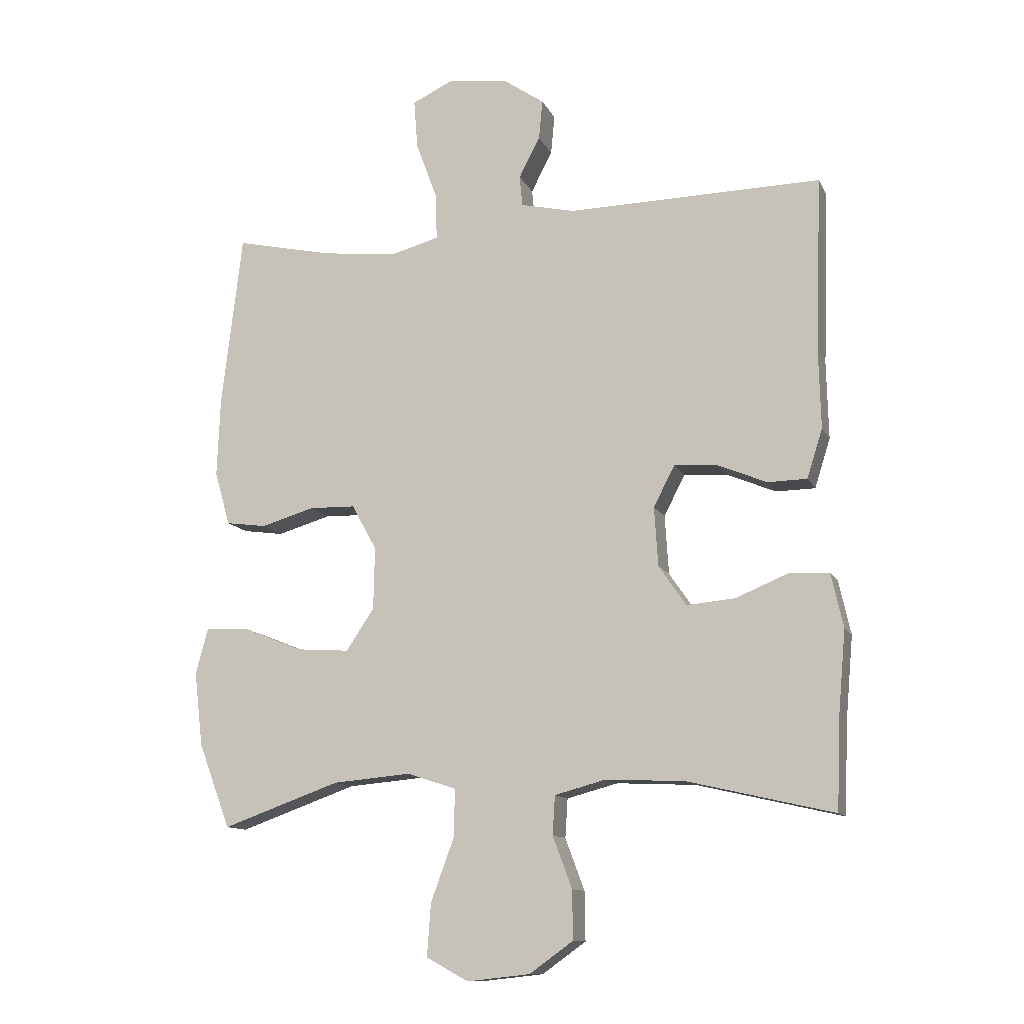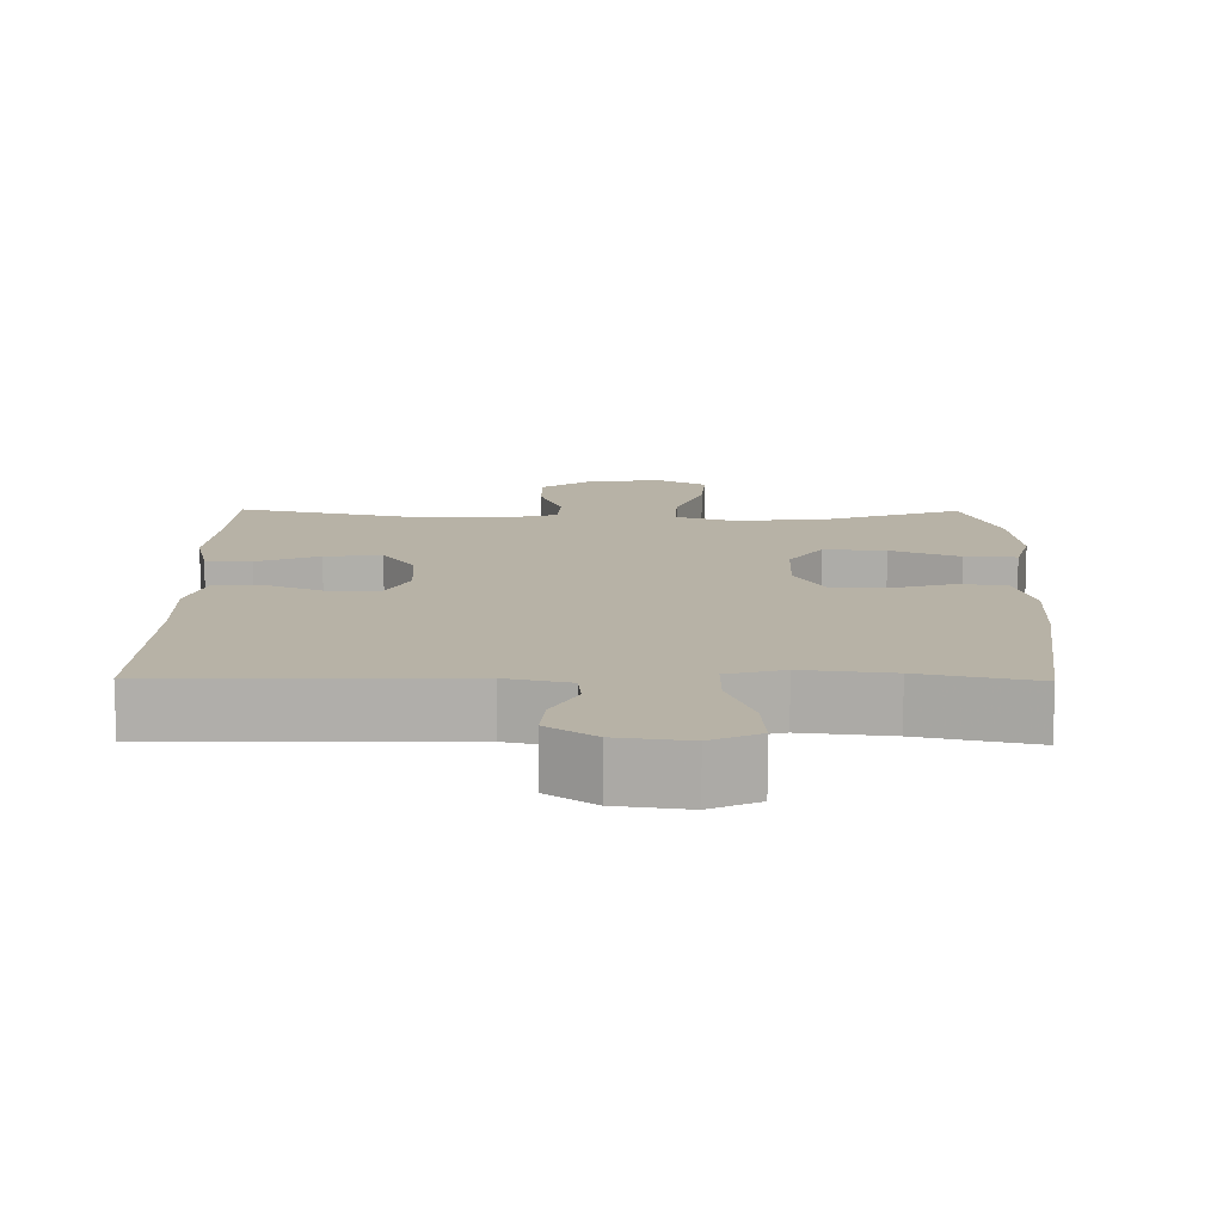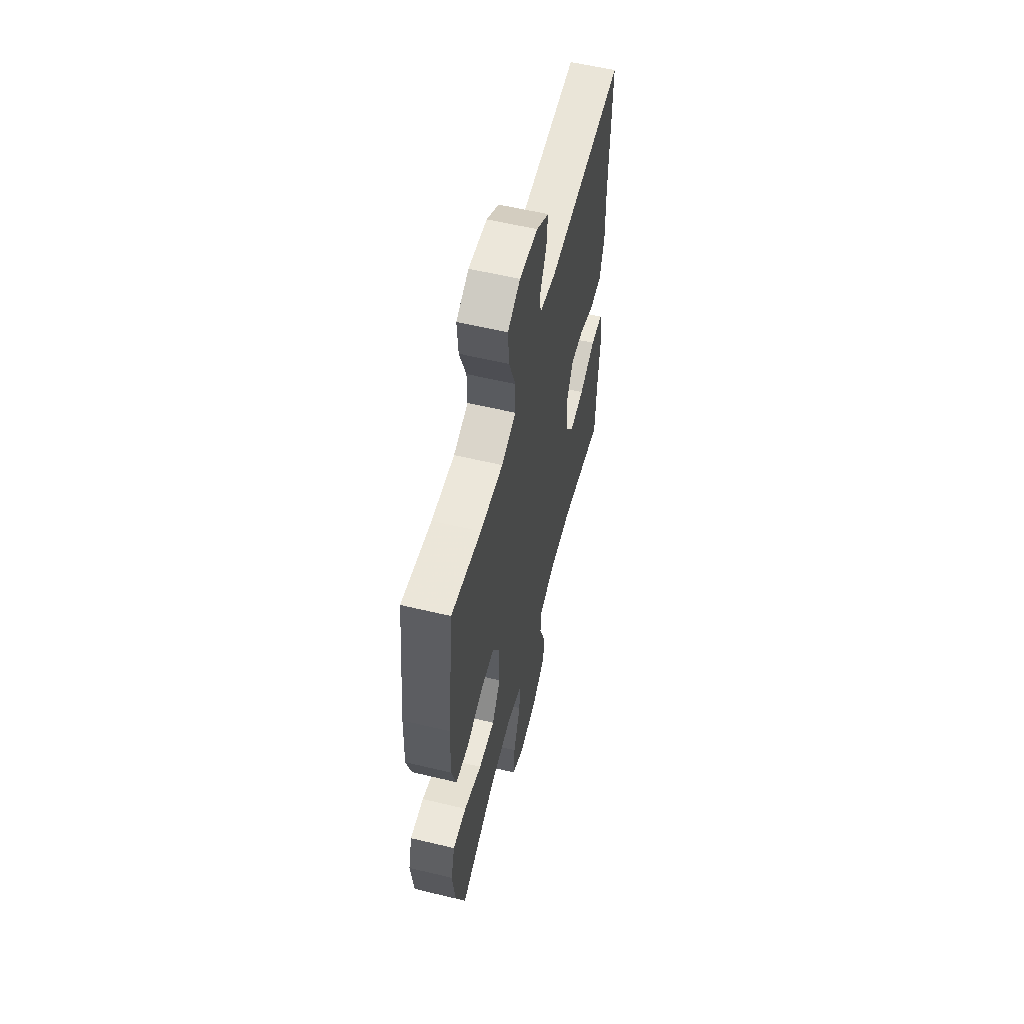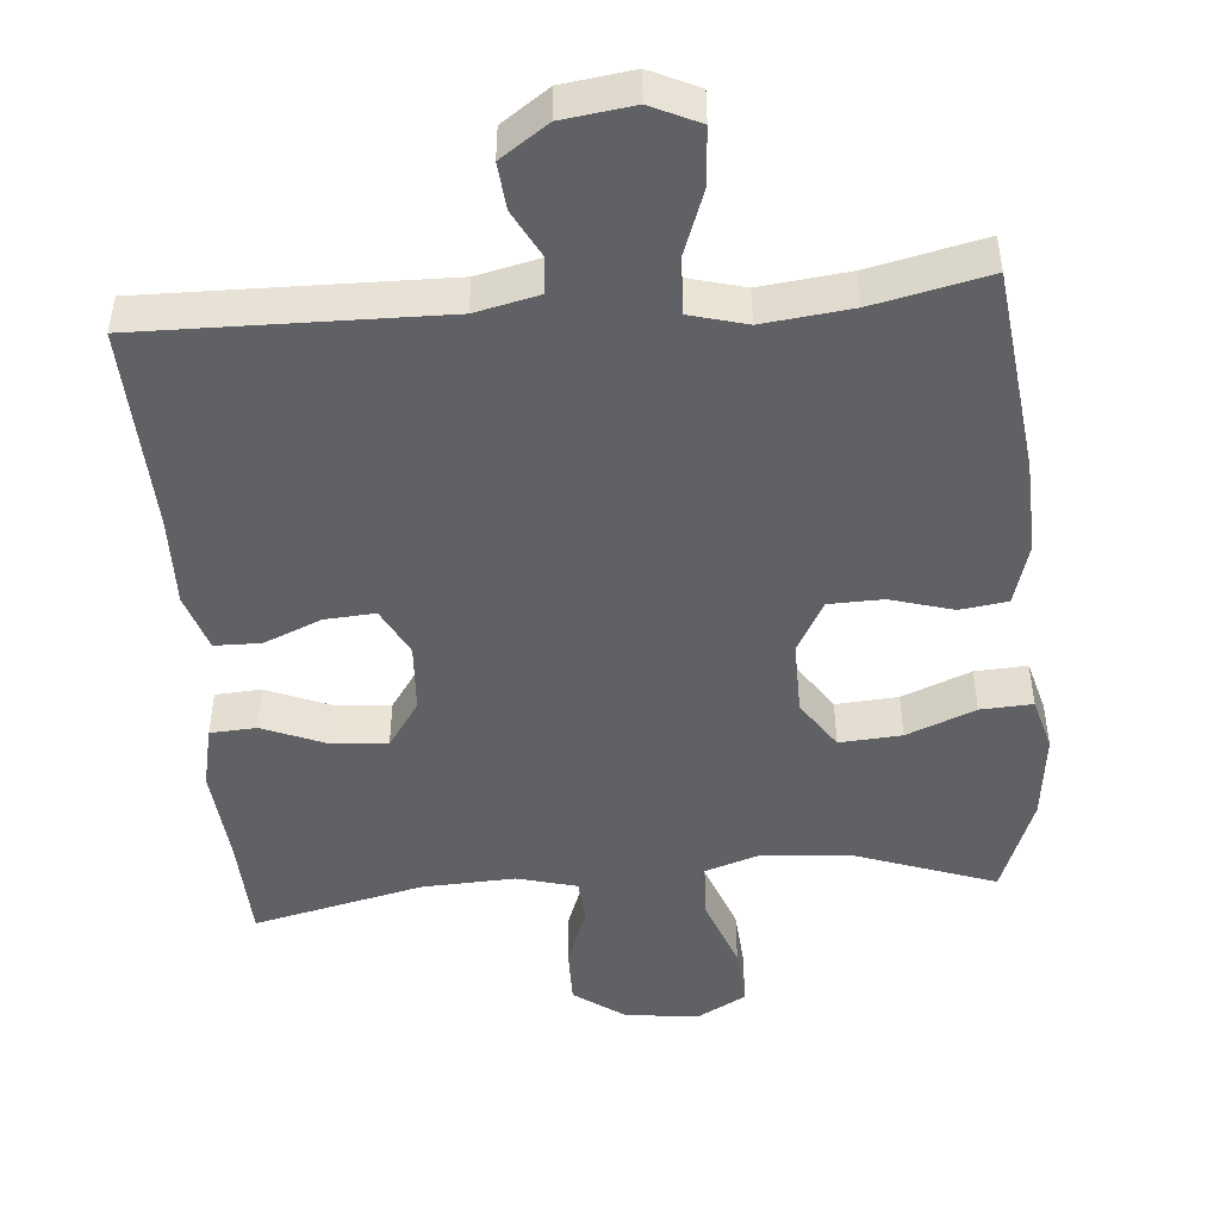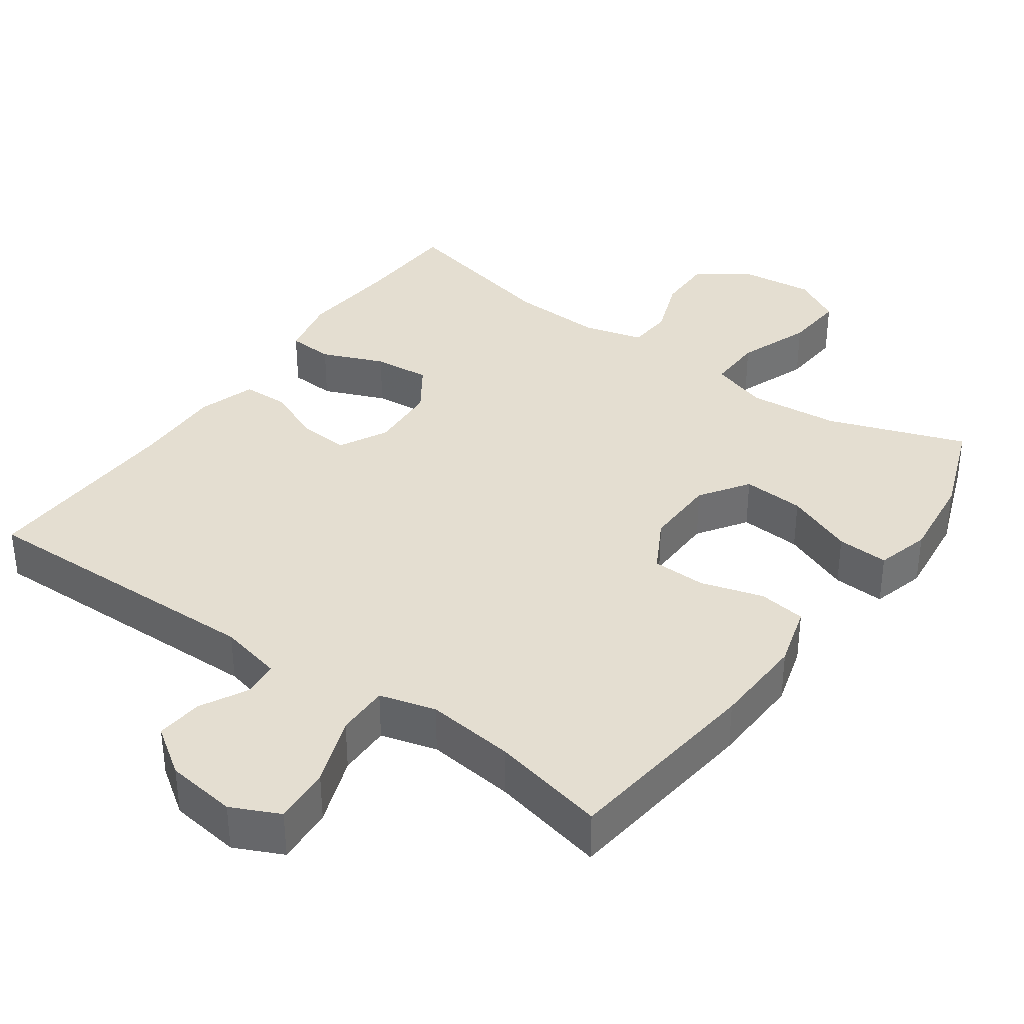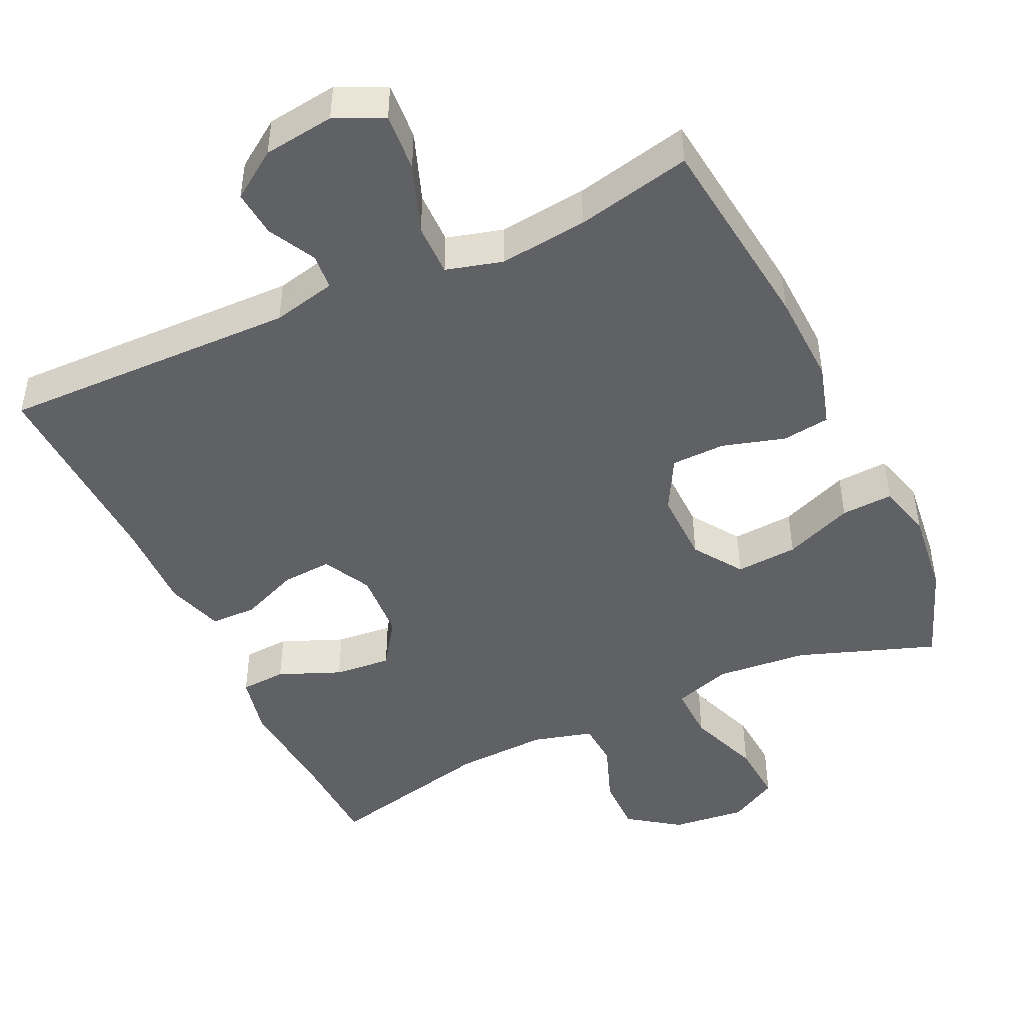
<metadata>
{"format":"obj","ext":"obj","renderer":"f3d","projection":"perspective","resolution":1024,"background":"white","views":[{"elev":-12.0,"azim":-162.2,"up":"+Z"},{"elev":12.4,"azim":0.7,"up":"+Y"},{"elev":58.2,"azim":103.9,"up":"+Z"},{"elev":-47.5,"azim":4.8,"up":"+Y"},{"elev":36.4,"azim":35.5,"up":"+Y"},{"elev":-46.3,"azim":25.1,"up":"+Y"}]}
</metadata>
<code>
v 0.5 0.07 -0.5
v 0.311 0.07 -0.433
v 0.186 0.07 -0.422
v 0.107 0.07 -0.448
v 0.109 0.07 -0.525
v 0.146 0.07 -0.625
v 0.152 0.07 -0.709
v 0.085 0.07 -0.746
v -0.016 0.07 -0.735
v -0.086 0.07 -0.685
v -0.085 0.07 -0.607
v -0.054 0.07 -0.524
v -0.058 0.07 -0.462
v -0.14 0.07 -0.44
v -0.267 0.07 -0.446
v -0.5 0.07 -0.5
v -0.506 0.07 -0.354
v -0.518 0.07 -0.221
v -0.499 0.07 -0.135
v -0.436 0.07 -0.131
v -0.351 0.07 -0.166
v -0.273 0.07 -0.173
v -0.229 0.07 -0.109
v -0.223 0.07 -0.014
v -0.257 0.07 0.052
v -0.326 0.07 0.047
v -0.405 0.07 0.014
v -0.468 0.07 0.015
v -0.493 0.07 0.094
v -0.49 0.07 0.217
v -0.5 0.07 0.5
v -0.093 0.07 0.493
v -0.006 0.07 0.513
v -0.001 0.07 0.562
v -0.035 0.07 0.627
v -0.041 0.07 0.691
v 0.024 0.07 0.736
v 0.121 0.07 0.749
v 0.187 0.07 0.718
v 0.181 0.07 0.639
v 0.146 0.07 0.544
v 0.145 0.07 0.472
v 0.222 0.07 0.451
v 0.343 0.07 0.465
v 0.5 0.07 0.5
v 0.533 0.07 0.221
v 0.538 0.07 0.093
v 0.513 0.07 0.007
v 0.448 0.07 -0.002
v 0.362 0.07 0.023
v 0.288 0.07 0.021
v 0.248 0.07 -0.052
v 0.25 0.07 -0.152
v 0.295 0.07 -0.219
v 0.38 0.07 -0.213
v 0.474 0.07 -0.175
v 0.545 0.07 -0.171
v 0.565 0.07 -0.245
v 0.551 0.07 -0.365
v 0.5 0 -0.5
v 0.311 0 -0.433
v 0.186 0 -0.422
v 0.107 0 -0.448
v 0.109 0 -0.525
v 0.146 0 -0.625
v 0.152 0 -0.709
v 0.085 0 -0.746
v -0.016 0 -0.735
v -0.086 0 -0.685
v -0.085 0 -0.607
v -0.054 0 -0.524
v -0.058 0 -0.462
v -0.14 0 -0.44
v -0.267 0 -0.446
v -0.5 0 -0.5
v -0.506 0 -0.354
v -0.518 0 -0.221
v -0.499 0 -0.135
v -0.436 0 -0.131
v -0.351 0 -0.166
v -0.273 0 -0.173
v -0.229 0 -0.109
v -0.223 0 -0.014
v -0.257 0 0.052
v -0.326 0 0.047
v -0.405 0 0.014
v -0.468 0 0.015
v -0.493 0 0.094
v -0.49 0 0.217
v -0.5 0 0.5
v -0.093 0 0.493
v -0.006 0 0.513
v -0.001 0 0.562
v -0.035 0 0.627
v -0.041 0 0.691
v 0.024 0 0.736
v 0.121 0 0.749
v 0.187 0 0.718
v 0.181 0 0.639
v 0.146 0 0.544
v 0.145 0 0.472
v 0.222 0 0.451
v 0.343 0 0.465
v 0.5 0 0.5
v 0.533 0 0.221
v 0.538 0 0.093
v 0.513 0 0.007
v 0.448 0 -0.002
v 0.362 0 0.023
v 0.288 0 0.021
v 0.248 0 -0.052
v 0.25 0 -0.152
v 0.295 0 -0.219
v 0.38 0 -0.213
v 0.474 0 -0.175
v 0.545 0 -0.171
v 0.565 0 -0.245
v 0.551 0 -0.365
f 58 59 1 2
f 55 56 57 58
f 54 55 58 2
f 53 54 2 3
f 52 53 3 4
f 47 48 49 50
f 47 50 51
f 44 45 46 47
f 43 44 47 51
f 42 43 51 52
f 38 39 40 41
f 38 41 42
f 37 38 42
f 34 35 36 37
f 33 34 37 42
f 32 33 42 52
f 30 31 32 52
f 26 27 28 29
f 25 26 29 30
f 18 19 20 21
f 17 18 21 22
f 15 16 17 22
f 14 15 22 23
f 9 10 11 12
f 9 12 13
f 8 9 13
f 5 6 7 8
f 4 5 8 13
f 25 30 52
f 24 25 52 4
f 14 23 24
f 4 13 14 24
f 61 60 118 117
f 117 116 115 114
f 61 117 114 113
f 62 61 113 112
f 63 62 112 111
f 109 108 107 106
f 110 109 106
f 106 105 104 103
f 110 106 103 102
f 111 110 102 101
f 100 99 98 97
f 101 100 97
f 101 97 96
f 96 95 94 93
f 101 96 93 92
f 111 101 92 91
f 111 91 90 89
f 88 87 86 85
f 89 88 85 84
f 80 79 78 77
f 81 80 77 76
f 81 76 75 74
f 82 81 74 73
f 71 70 69 68
f 72 71 68
f 72 68 67
f 67 66 65 64
f 72 67 64 63
f 111 89 84
f 63 111 84 83
f 83 82 73
f 83 73 72 63
f 1 60 61 2
f 2 61 62 3
f 3 62 63 4
f 4 63 64 5
f 5 64 65 6
f 6 65 66 7
f 7 66 67 8
f 8 67 68 9
f 9 68 69 10
f 10 69 70 11
f 11 70 71 12
f 12 71 72 13
f 13 72 73 14
f 14 73 74 15
f 15 74 75 16
f 16 75 76 17
f 17 76 77 18
f 18 77 78 19
f 19 78 79 20
f 20 79 80 21
f 21 80 81 22
f 22 81 82 23
f 23 82 83 24
f 24 83 84 25
f 25 84 85 26
f 26 85 86 27
f 27 86 87 28
f 28 87 88 29
f 29 88 89 30
f 30 89 90 31
f 31 90 91 32
f 32 91 92 33
f 33 92 93 34
f 34 93 94 35
f 35 94 95 36
f 36 95 96 37
f 37 96 97 38
f 38 97 98 39
f 39 98 99 40
f 40 99 100 41
f 41 100 101 42
f 42 101 102 43
f 43 102 103 44
f 44 103 104 45
f 45 104 105 46
f 46 105 106 47
f 47 106 107 48
f 48 107 108 49
f 49 108 109 50
f 50 109 110 51
f 51 110 111 52
f 52 111 112 53
f 53 112 113 54
f 54 113 114 55
f 55 114 115 56
f 56 115 116 57
f 57 116 117 58
f 58 117 118 59
f 59 118 60 1

</code>
